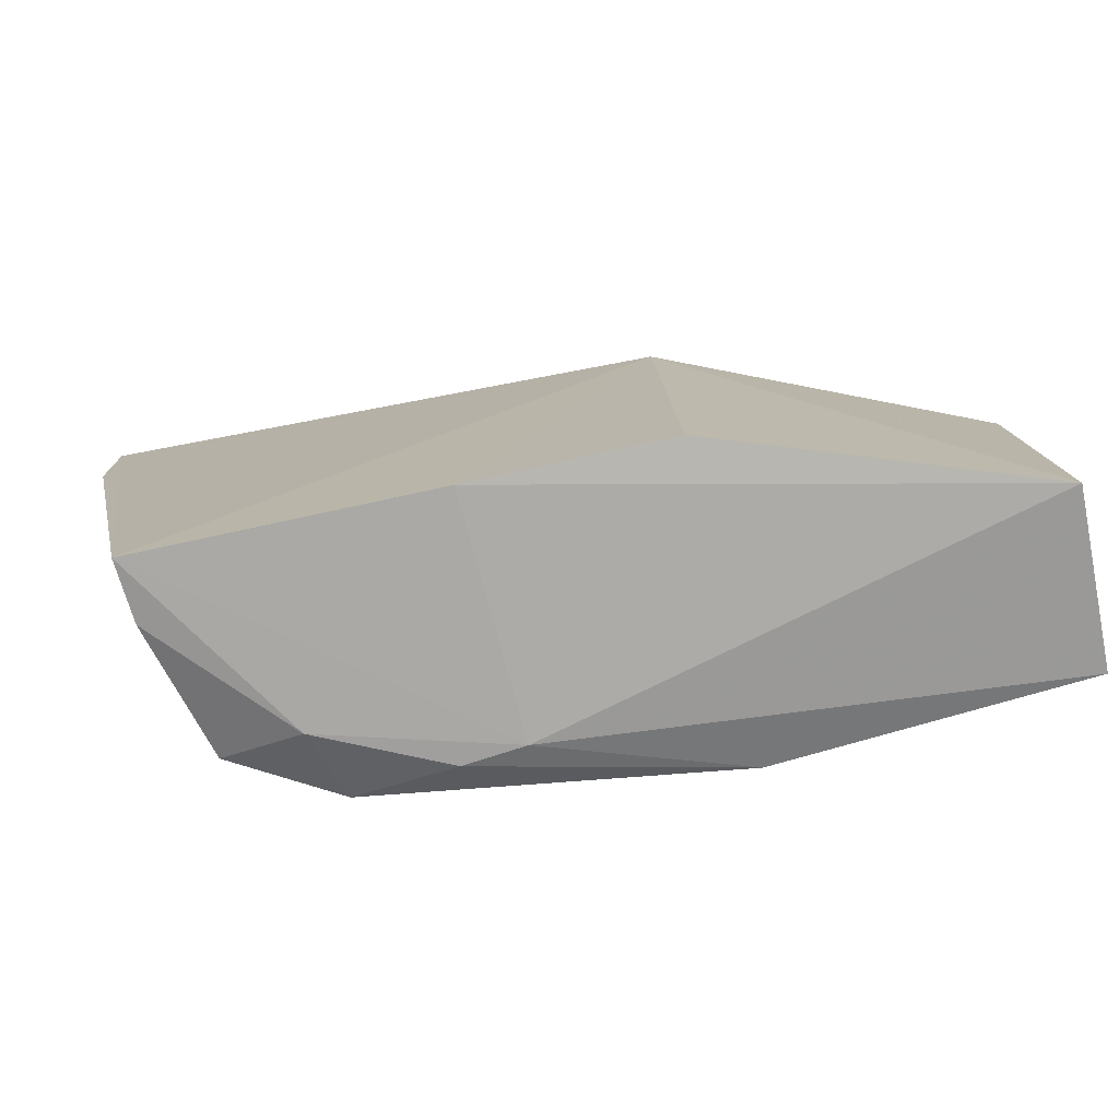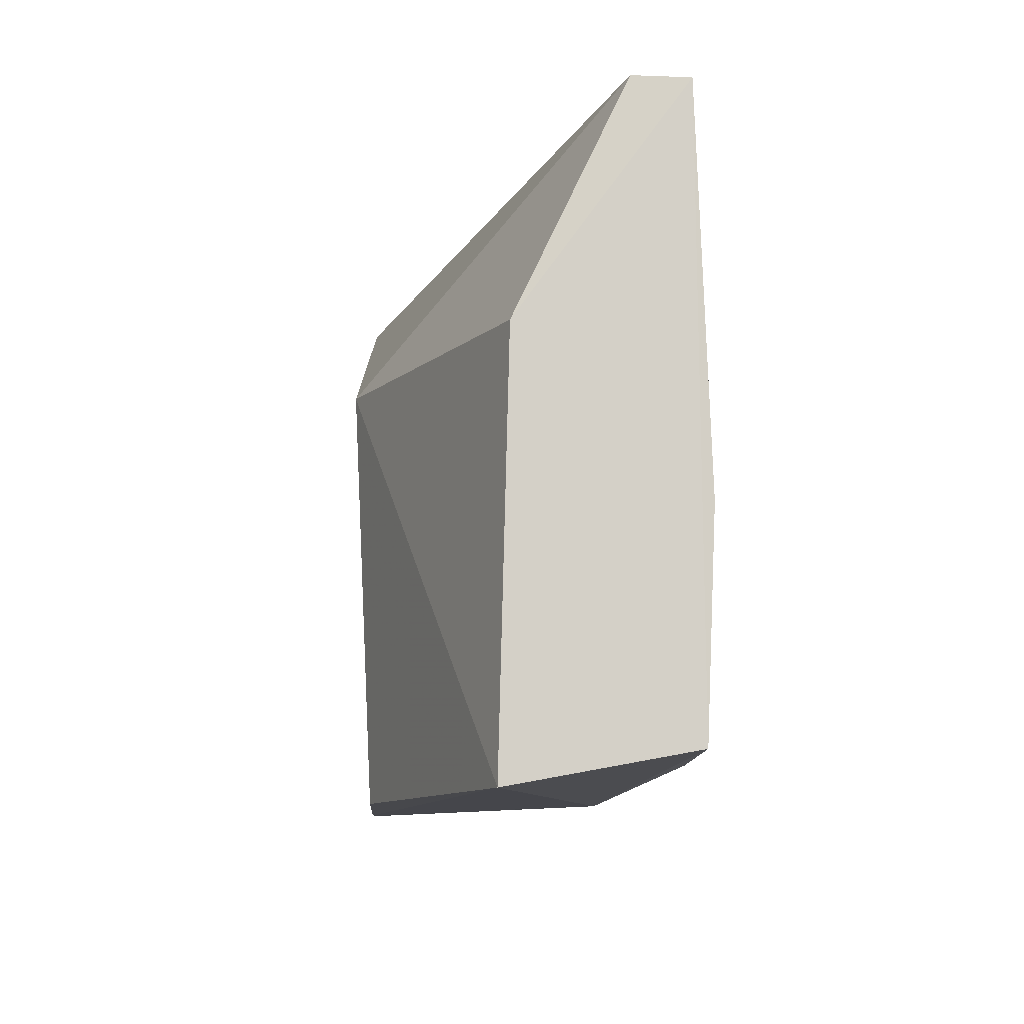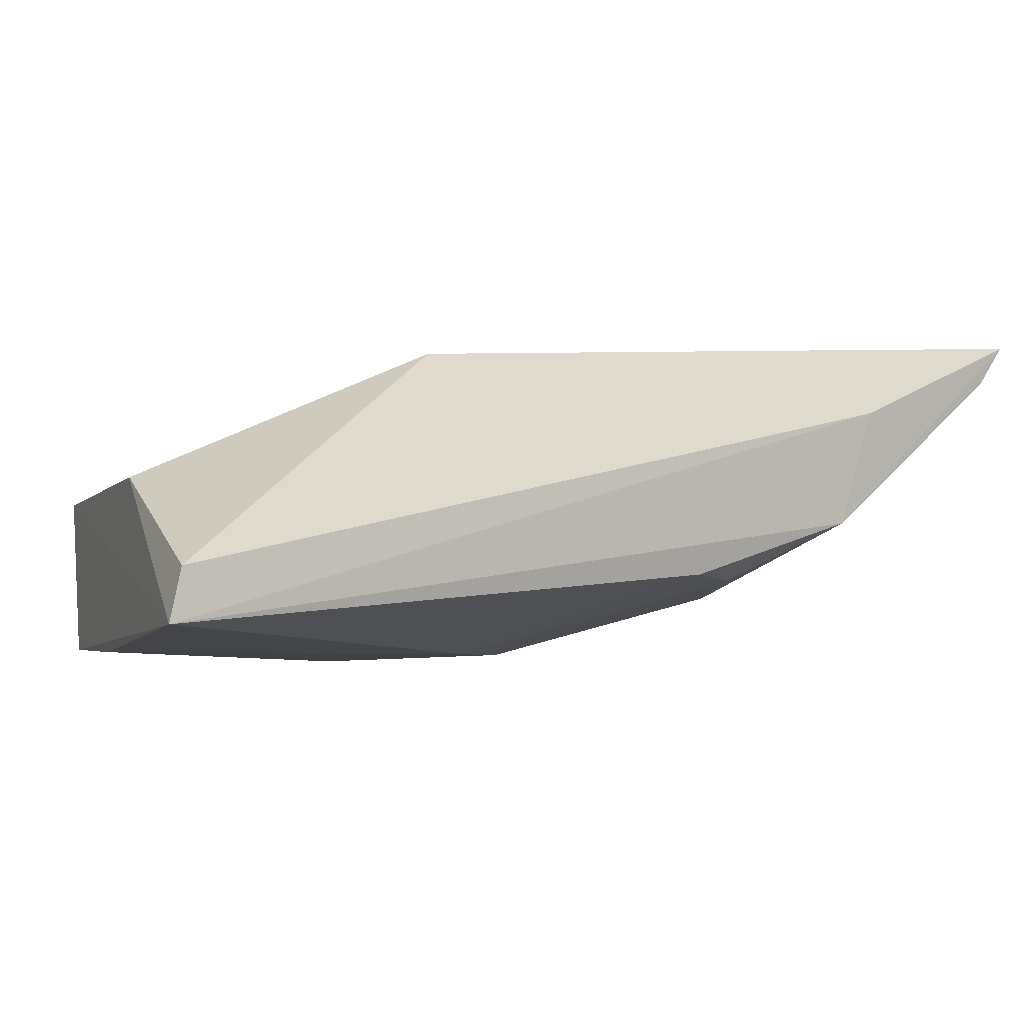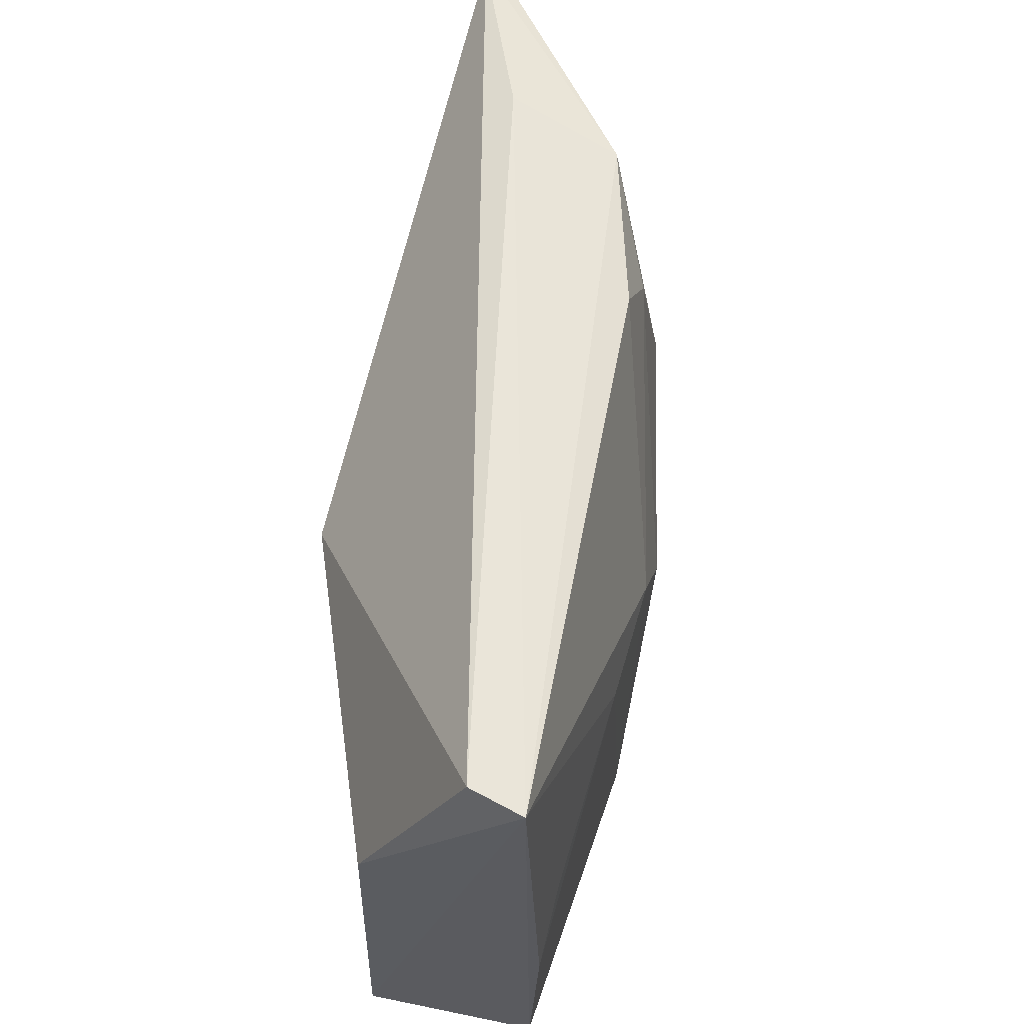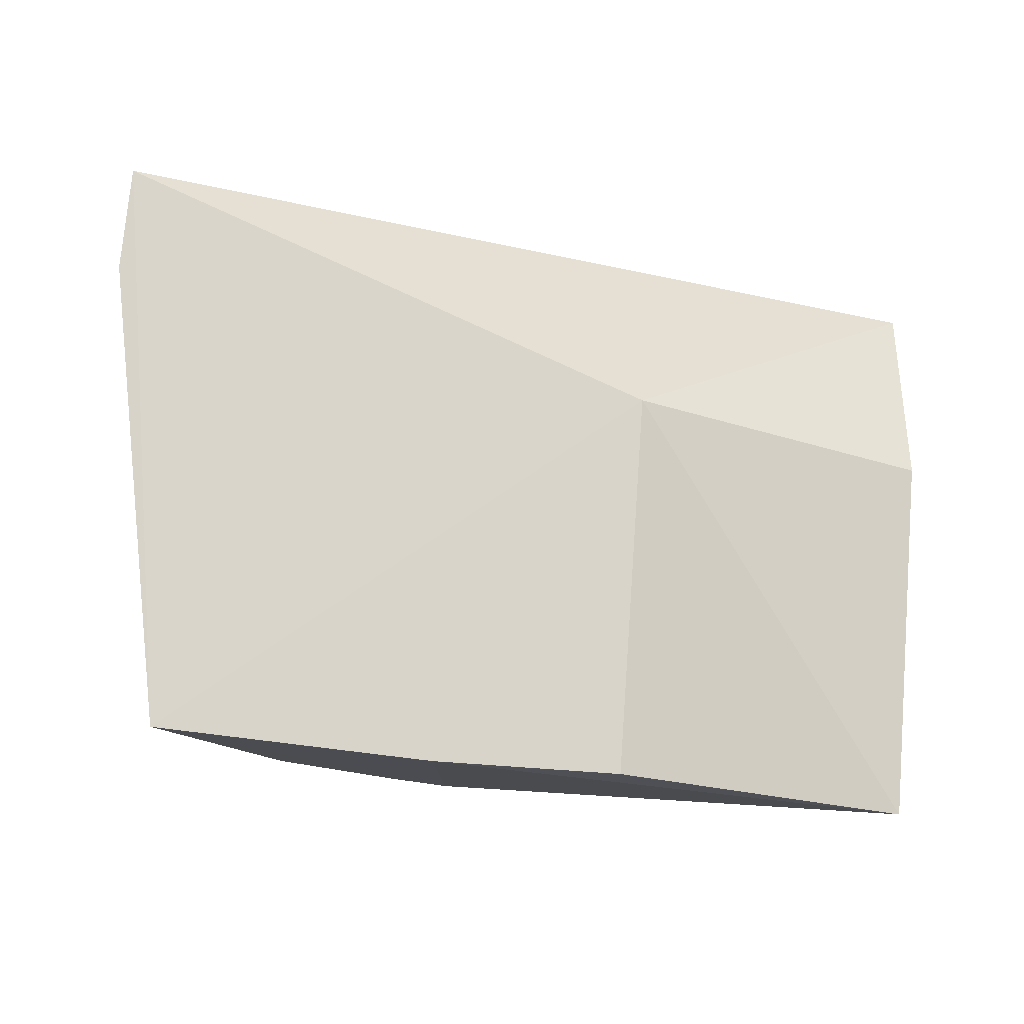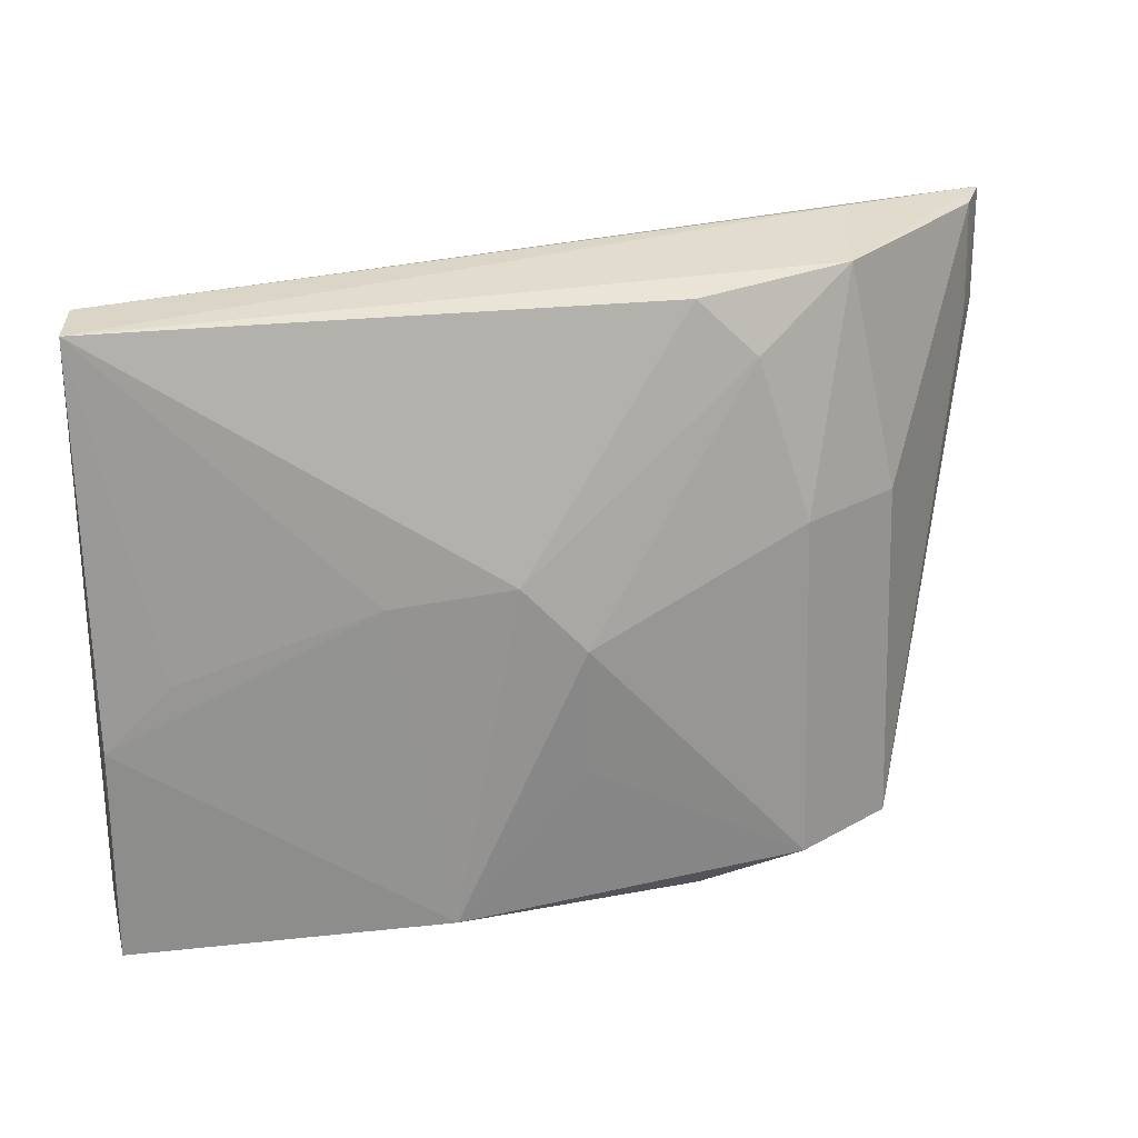
<metadata>
{"format":"obj","ext":"obj","renderer":"f3d","projection":"perspective","resolution":1024,"background":"white","views":[{"elev":-78.2,"azim":-166.0,"up":"+Z"},{"elev":-9.8,"azim":-91.1,"up":"+Z"},{"elev":-5.9,"azim":-21.0,"up":"+Y"},{"elev":59.1,"azim":-73.1,"up":"+Z"},{"elev":73.5,"azim":-174.7,"up":"+Y"},{"elev":23.4,"azim":-11.9,"up":"+Z"}]}
</metadata>
<code>
v 0.1196 -0.01155 0.03907
v 0.1182 -0.01394 0.03875
v 0.1131 -0.01596 0.002606
v 0.06555 -0.02027 0.00223
v 0.06604 -0.02721 0.03945
v 0.08408 -0.01312 0.002042
v 0.1113 -0.02415 0.00437
v 0.1094 -0.01646 0.03965
v 0.1132 -0.01227 0.002146
v 0.08456 -0.01198 0.02615
v 0.1183 -0.01421 0.03212
v 0.06587 -0.03075 0.004163
v 0.108 -0.02335 0.03842
v 0.1196 -0.01175 0.03216
v 0.09543 -0.02674 0.002284
v 0.09569 -0.01276 0.001712
v 0.06541 -0.02088 0.02599
v 0.1109 -0.02378 0.02499
v 0.06546 -0.03043 0.03912
v 0.1064 -0.02345 0.002469
v 0.09155 -0.03129 0.02007
v 0.1053 -0.0278 0.004297
v 0.1048 -0.02741 0.02488
v 0.09822 -0.0268 0.03789
v 0.06584 -0.03128 0.0167
v 0.09911 -0.02704 0.002498
v 0.08415 -0.0314 0.004277
v 0.08782 -0.0314 0.02412
v 0.1018 -0.02688 0.03446
v 0.09152 -0.03078 0.01261
v 0.08066 -0.03145 0.0236
v 0.06949 -0.03129 0.02023
f 8 1 5
f 10 5 1
f 10 1 9
f 10 6 4
f 11 1 2
f 11 2 7
f 13 2 1
f 13 1 8
f 14 9 1
f 14 3 9
f 14 1 11
f 14 11 7
f 14 7 3
f 15 12 4
f 16 10 9
f 16 6 10
f 16 9 15
f 16 15 4
f 16 4 6
f 17 10 4
f 17 5 10
f 18 7 2
f 18 2 13
f 19 13 8
f 19 8 5
f 19 5 17
f 19 17 4
f 19 4 12
f 20 15 9
f 20 9 3
f 20 3 7
f 22 20 7
f 22 7 18
f 23 18 13
f 23 22 18
f 23 21 22
f 24 13 19
f 25 19 12
f 26 15 20
f 26 20 22
f 27 26 22
f 27 12 15
f 27 15 26
f 27 25 12
f 28 24 19
f 28 27 21
f 29 23 13
f 29 13 24
f 29 21 23
f 29 28 21
f 29 24 28
f 30 27 22
f 30 22 21
f 30 21 27
f 31 28 19
f 31 25 27
f 31 27 28
f 32 31 19
f 32 19 25
f 32 25 31

</code>
